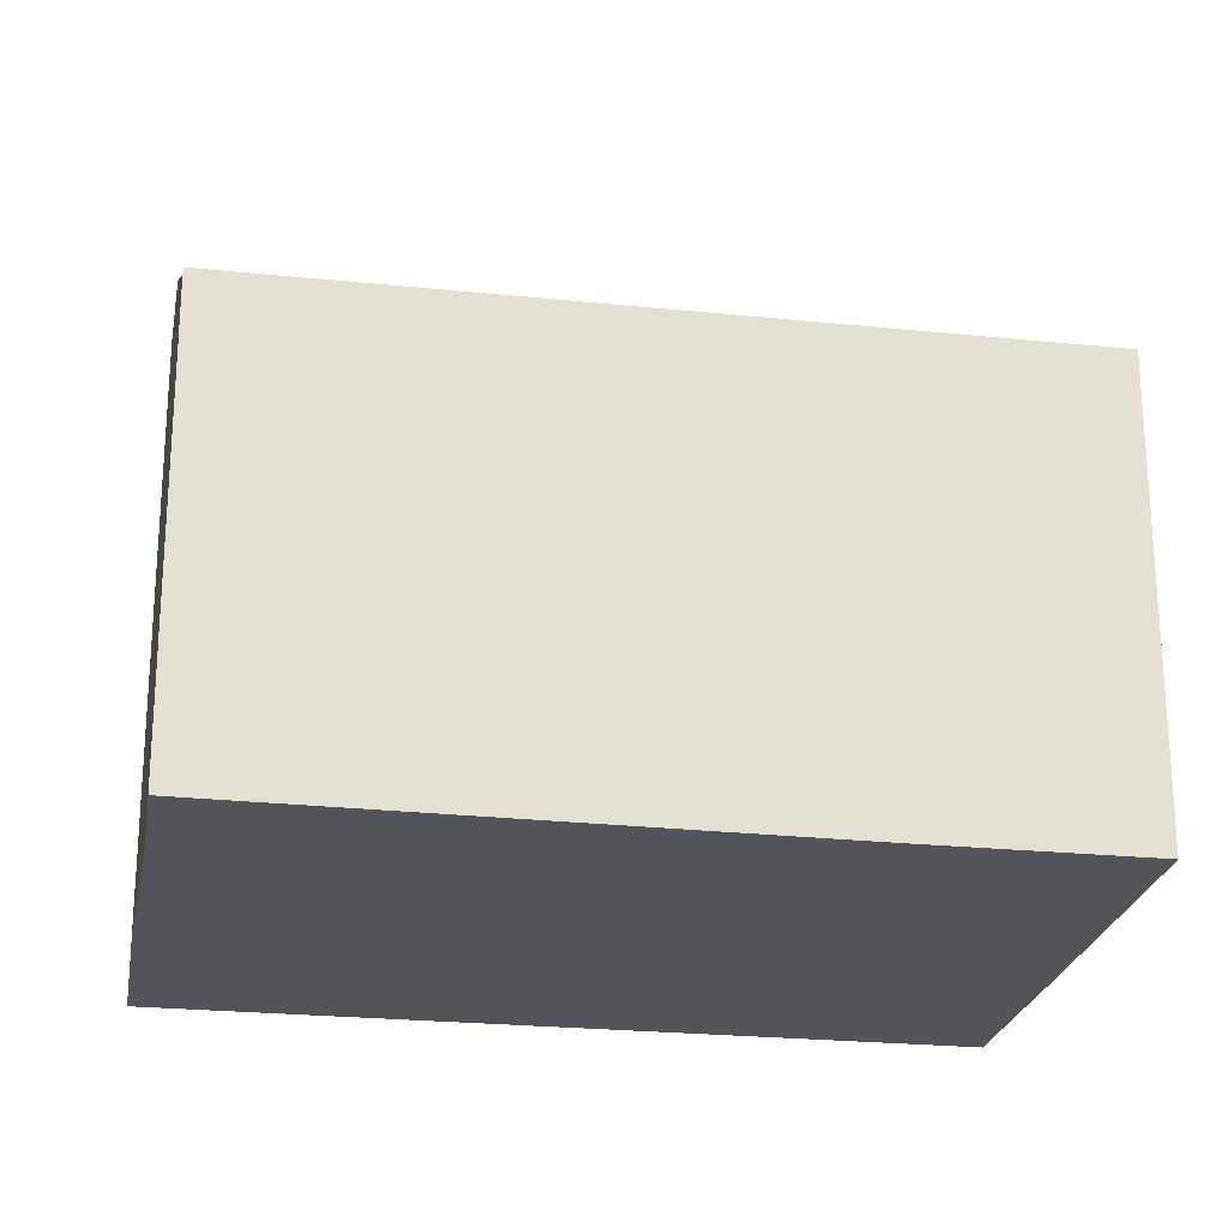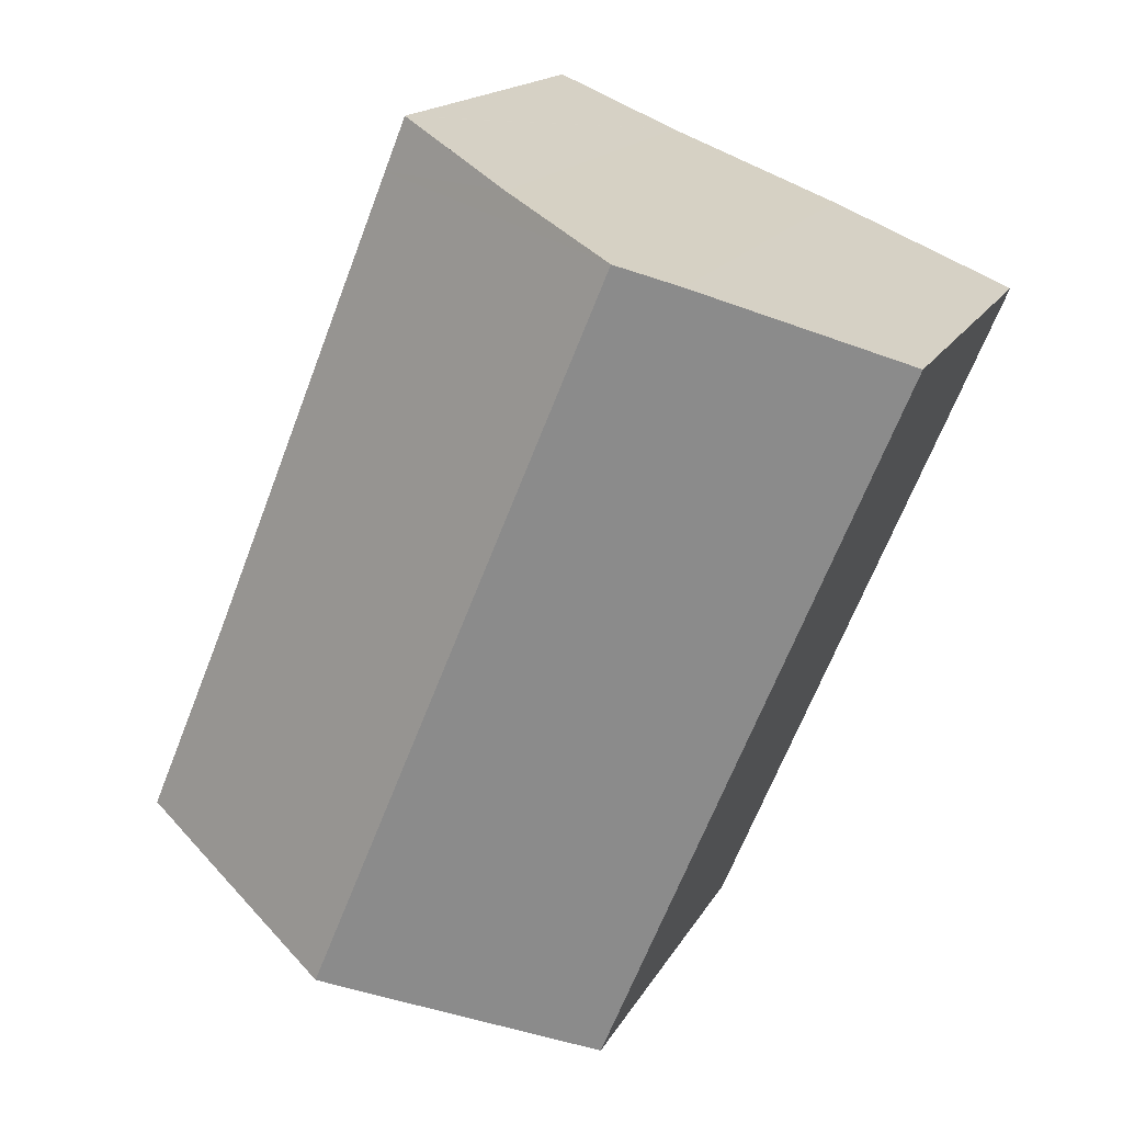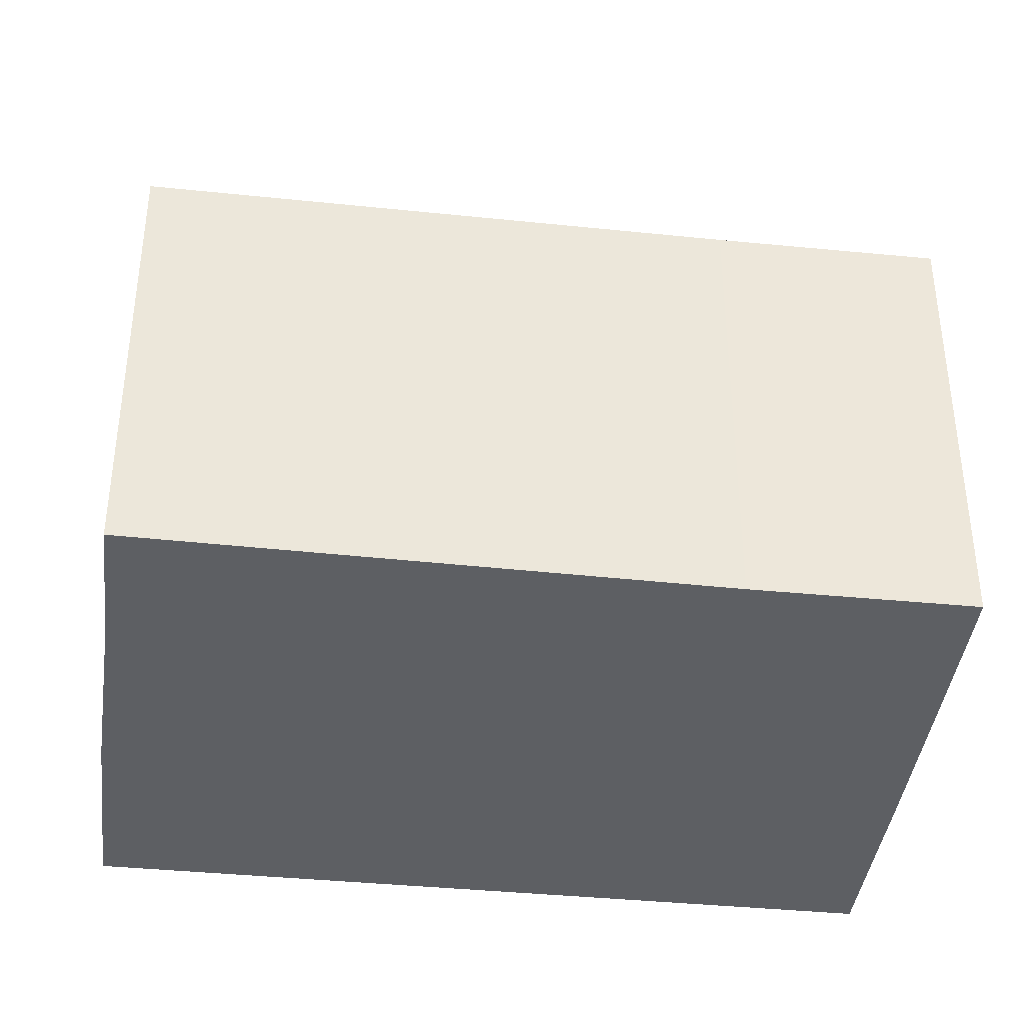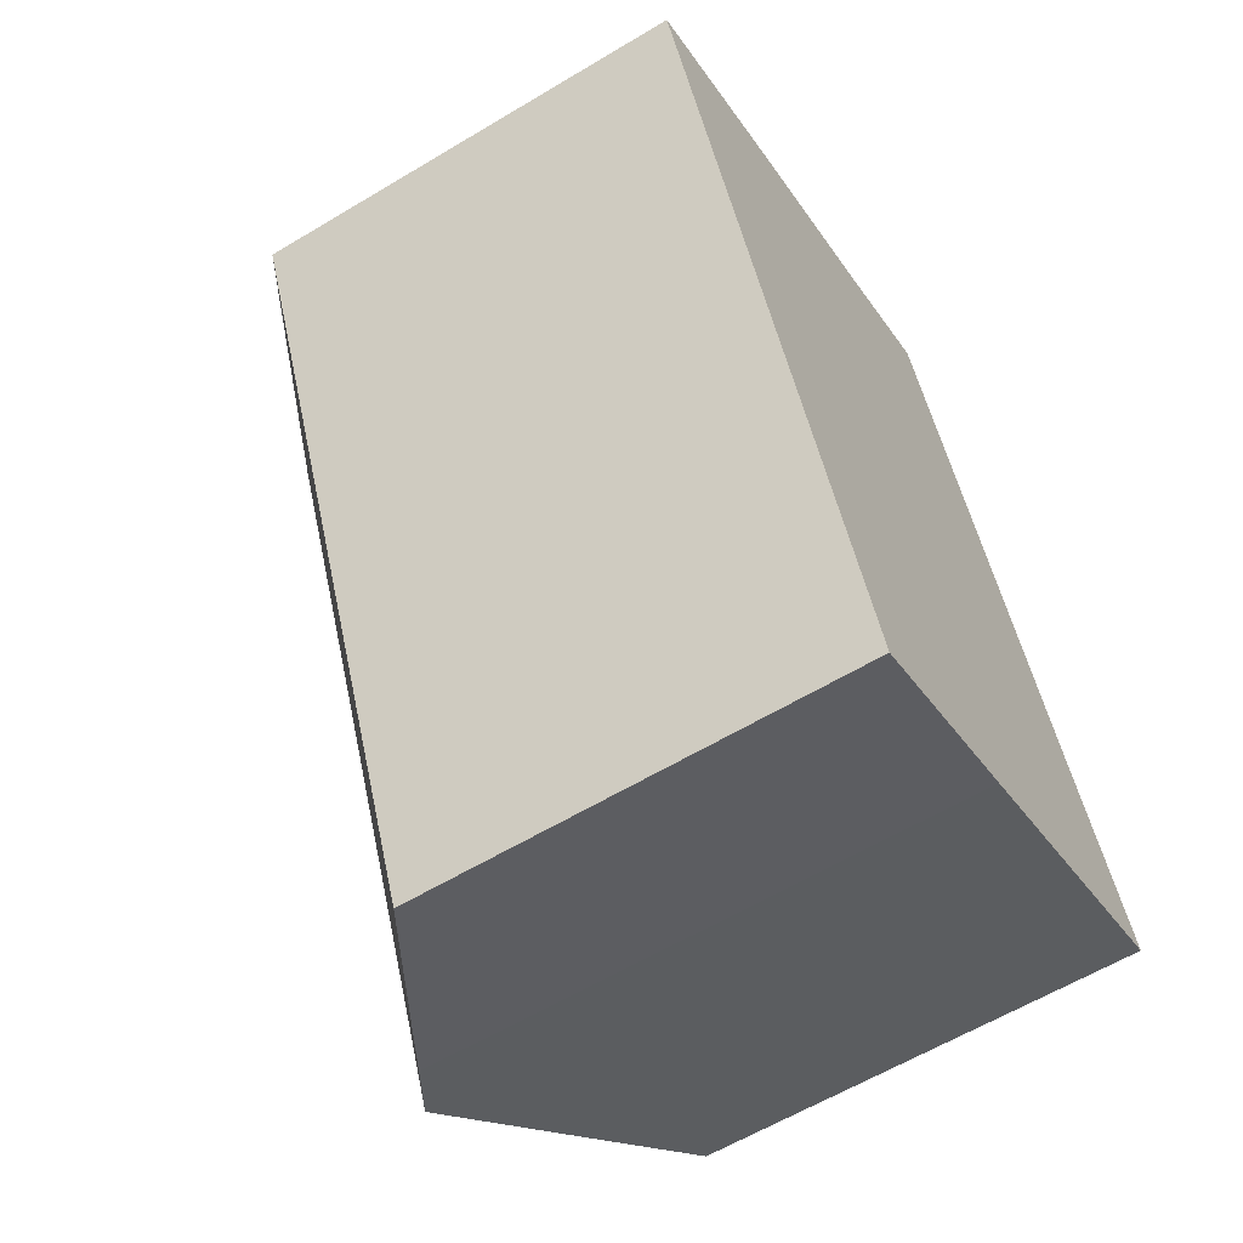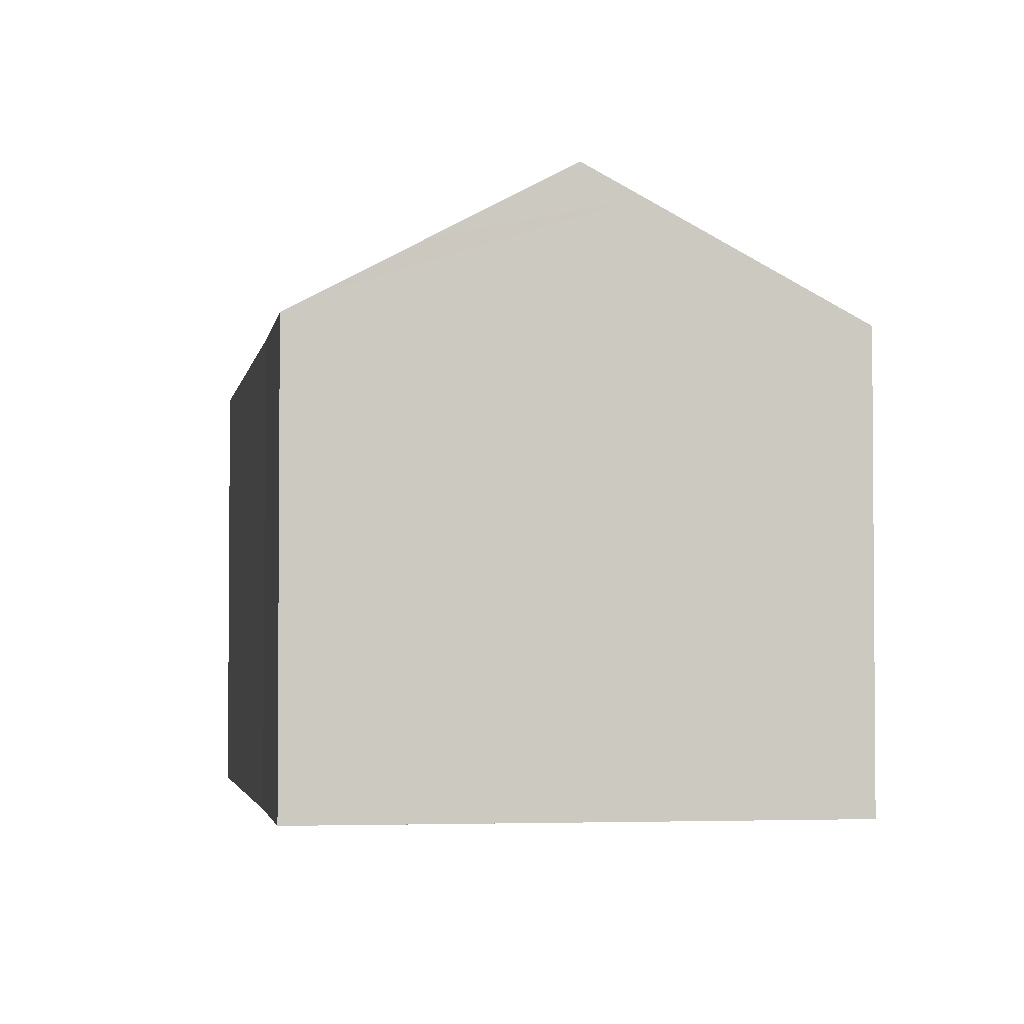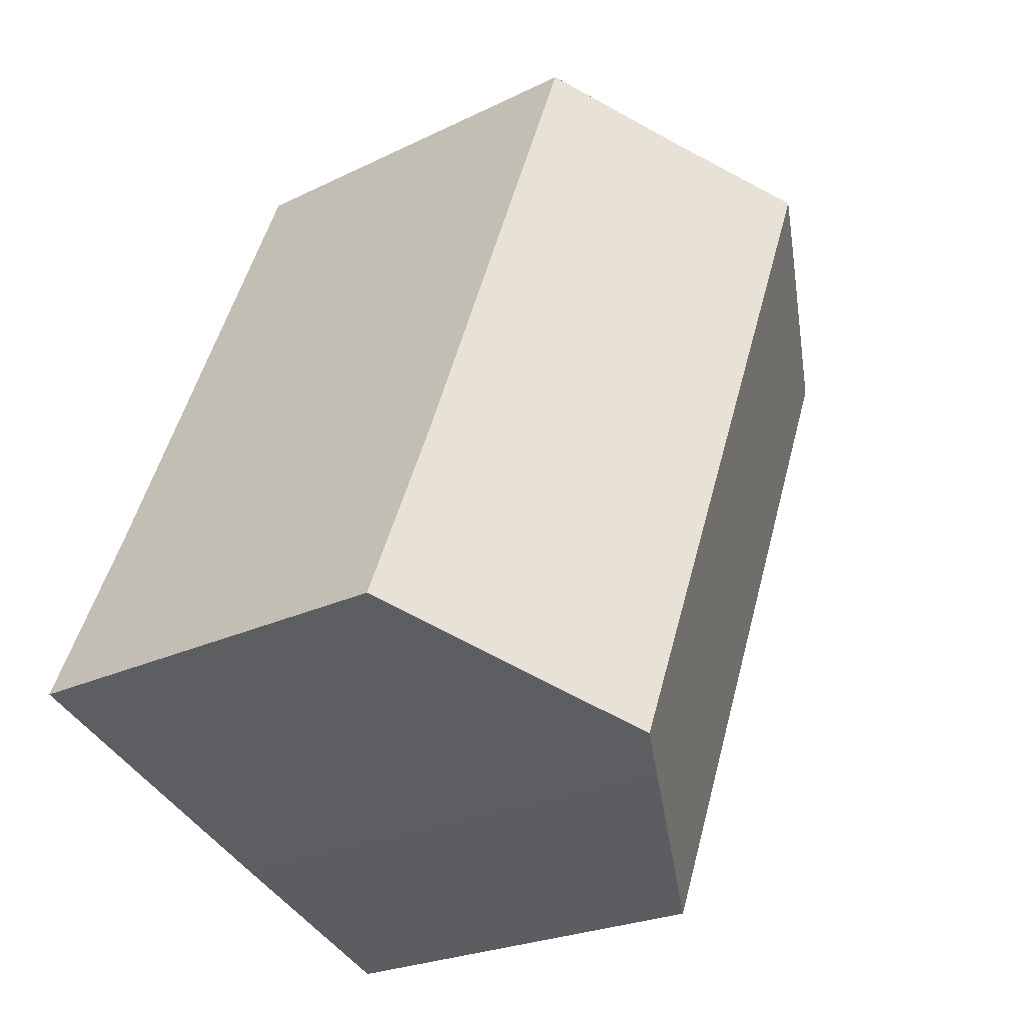
<metadata>
{"format":"obj","ext":"obj","renderer":"f3d","projection":"perspective","resolution":1024,"background":"white","views":[{"elev":-23.9,"azim":57.6,"up":"+Y"},{"elev":16.1,"azim":-160.4,"up":"+Z"},{"elev":-39.9,"azim":60.4,"up":"+Y"},{"elev":-60.7,"azim":-58.5,"up":"+Z"},{"elev":-2.9,"azim":148.4,"up":"+Y"},{"elev":-23.9,"azim":129.3,"up":"+Z"}]}
</metadata>
<code>
v  19 11.41 -13.14
v  17.62 11.02 -7.914
v  19.68 11.02 -12.85
v  16.76 12.69 -14.08
v  13.62 14.49 -15.39
v  6.135 14.49 2.555
v  12.92 10.93 3.818
v  9.212 12.75 3.763
v  12.38 10.93 5.111
v  12.39 10.92 5.119
v  11.51 11.43 4.741
v  4.752 13.71 2.012
v  0.279 10.98 -0.669
v  0 10.98 6.724e-16
v  1.949 10.98 -4.677
v  3.02 10.98 -7.246
v  3.804 10.98 -9.126
v  7.469 10.98 -17.92
v  12.28 13.73 -15.95
v  4.752 -1.232e-16 2.012
v  0 0 0
v  6.135 -1.564e-16 2.555
v  9.212 -2.304e-16 3.763
v  12.39 -3.134e-16 5.119
v  11.51 -2.903e-16 4.741
v  12.38 -3.13e-16 5.111
v  12.92 -2.338e-16 3.818
v  17.62 4.846e-16 -7.914
v  19.68 7.868e-16 -12.85
v  12.28 9.764e-16 -15.95
v  19 8.043e-16 -13.14
v  13.62 9.424e-16 -15.39
v  16.76 8.619e-16 -14.08
v  7.469 1.097e-15 -17.92
v  3.804 5.588e-16 -9.126
v  3.02 4.437e-16 -7.246
v  0.279 4.096e-17 -0.669
v  1.949 2.864e-16 -4.677
g defaultobject
f 1 2 3
f 2 1 4
f 2 4 5
f 2 5 6
f 2 6 7
f 7 6 8
f 7 8 9
f 7 9 10
f 9 8 11
f 12 13 14
f 13 12 15
f 15 12 6
f 15 6 5
f 15 5 16
f 16 5 17
f 17 5 18
f 18 5 19
f 14 20 12
f 20 14 21
f 22 12 20
f 23 11 8
f 11 23 9
f 9 23 10
f 10 23 24
f 24 23 25
f 24 25 26
f 12 8 6
f 8 12 22
f 8 22 23
f 24 7 10
f 7 24 2
f 2 24 27
f 2 27 28
f 2 28 3
f 3 28 29
f 4 19 5
f 19 4 1
f 19 1 30
f 30 1 3
f 30 3 29
f 30 29 31
f 30 31 32
f 32 31 33
f 30 18 19
f 18 30 34
f 34 17 18
f 17 34 35
f 17 35 16
f 16 35 15
f 15 35 13
f 13 35 36
f 13 36 14
f 14 36 37
f 14 37 21
f 37 36 38
f 28 31 29
f 31 28 33
f 33 28 32
f 32 28 30
f 30 28 34
f 34 28 27
f 34 27 35
f 35 27 36
f 36 27 38
f 38 27 24
f 38 24 26
f 38 26 25
f 38 25 23
f 38 23 37
f 37 23 22
f 37 22 20
f 37 20 21

</code>
